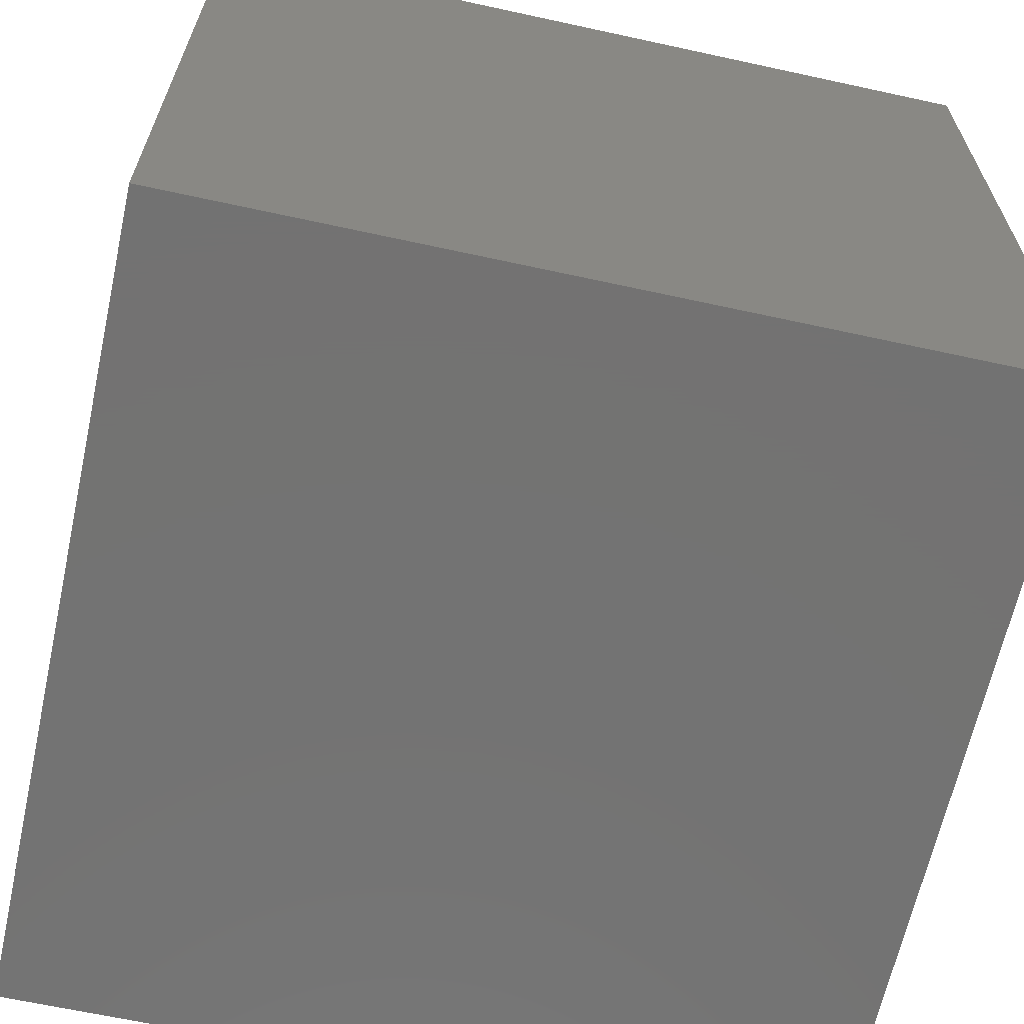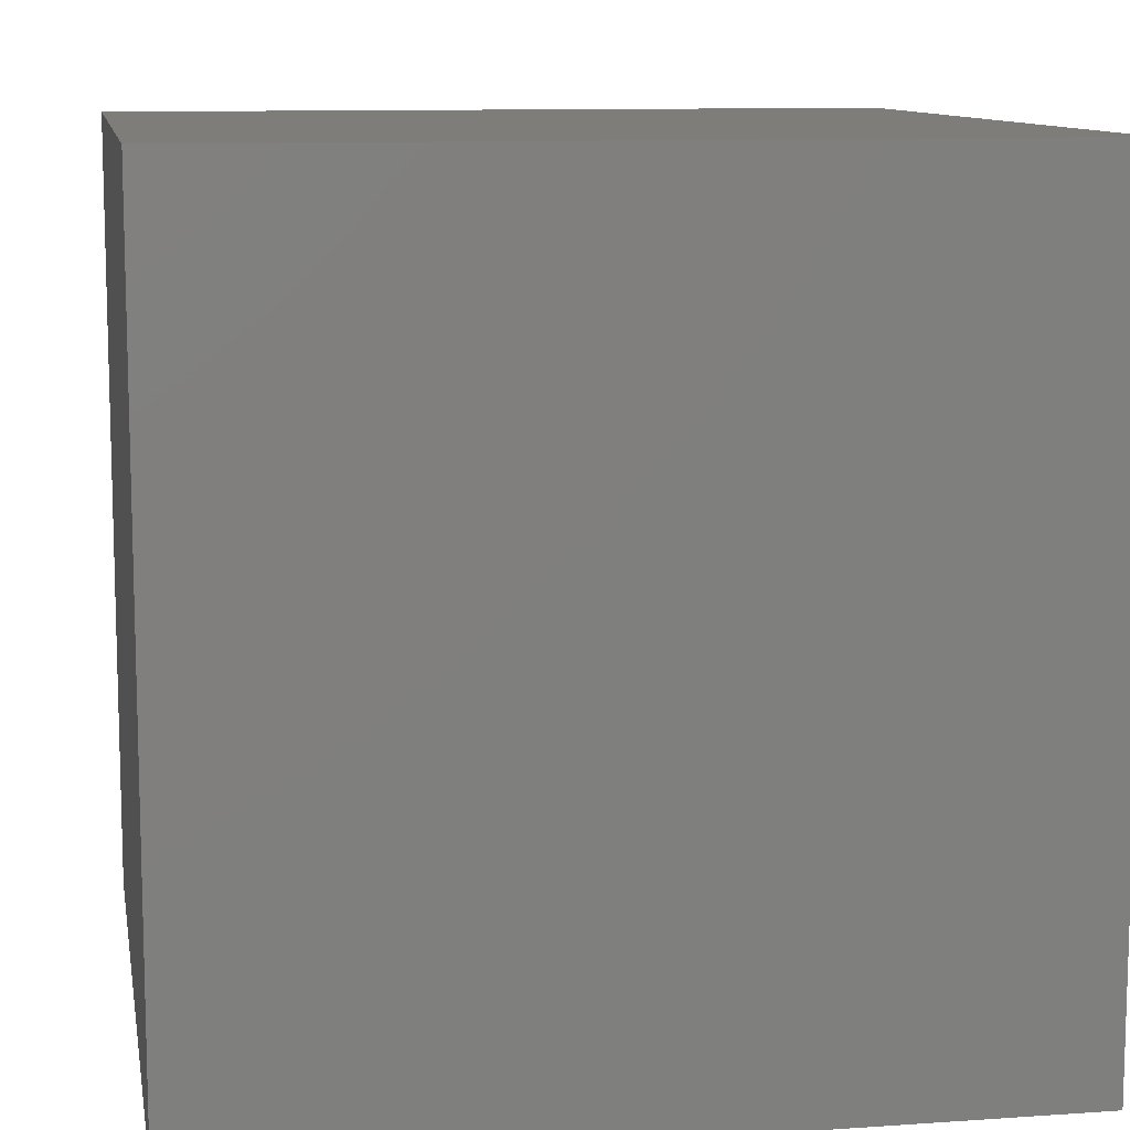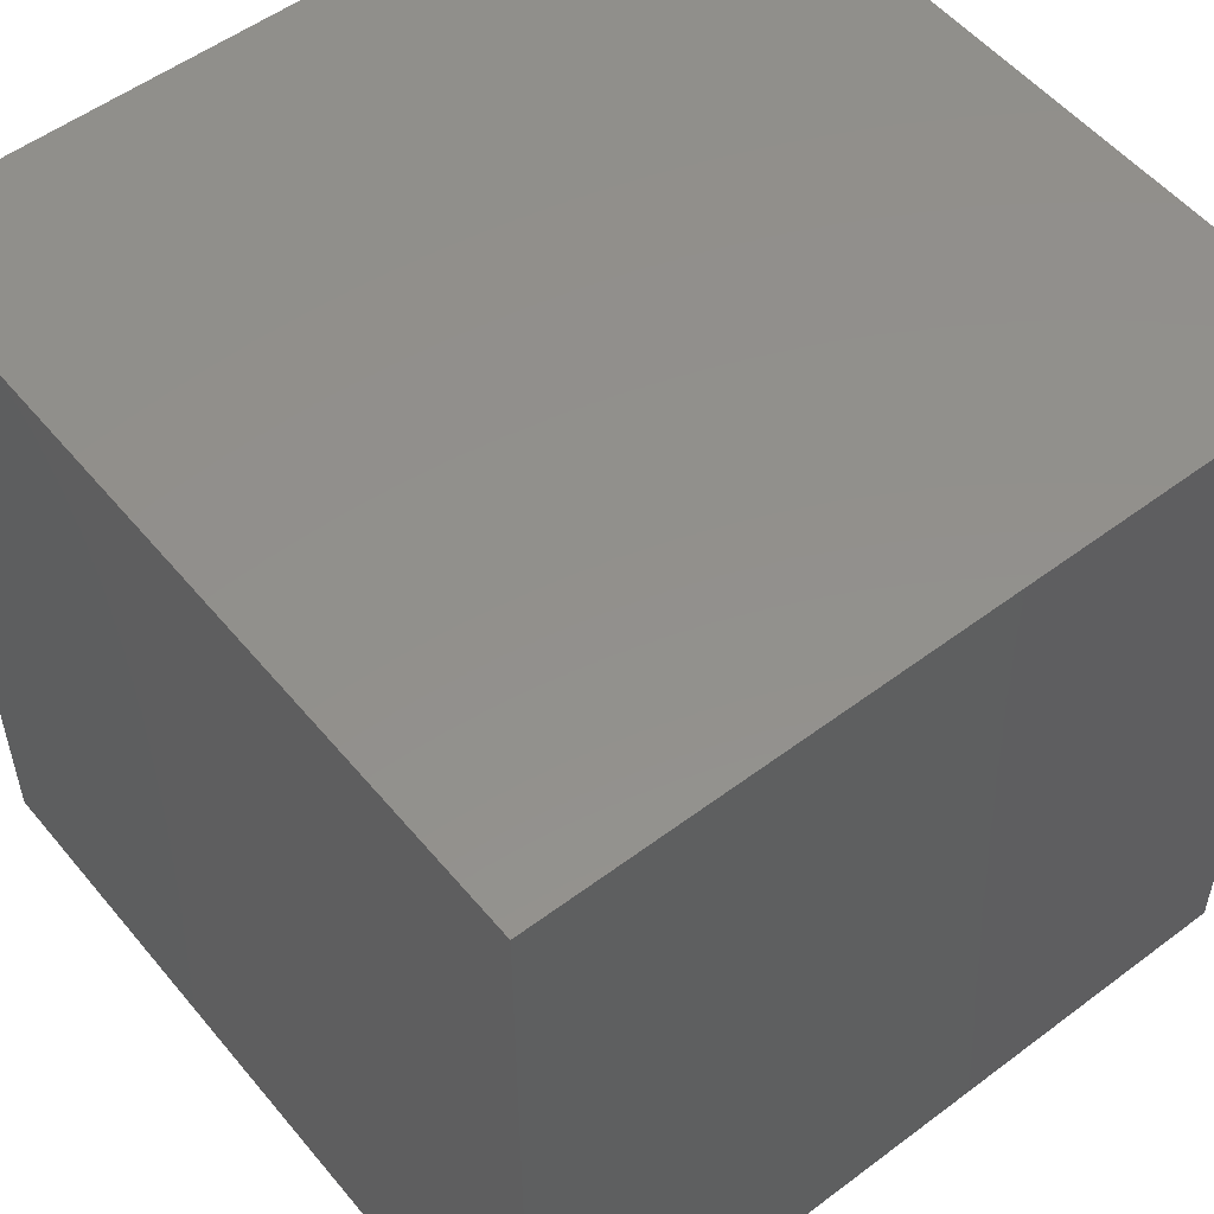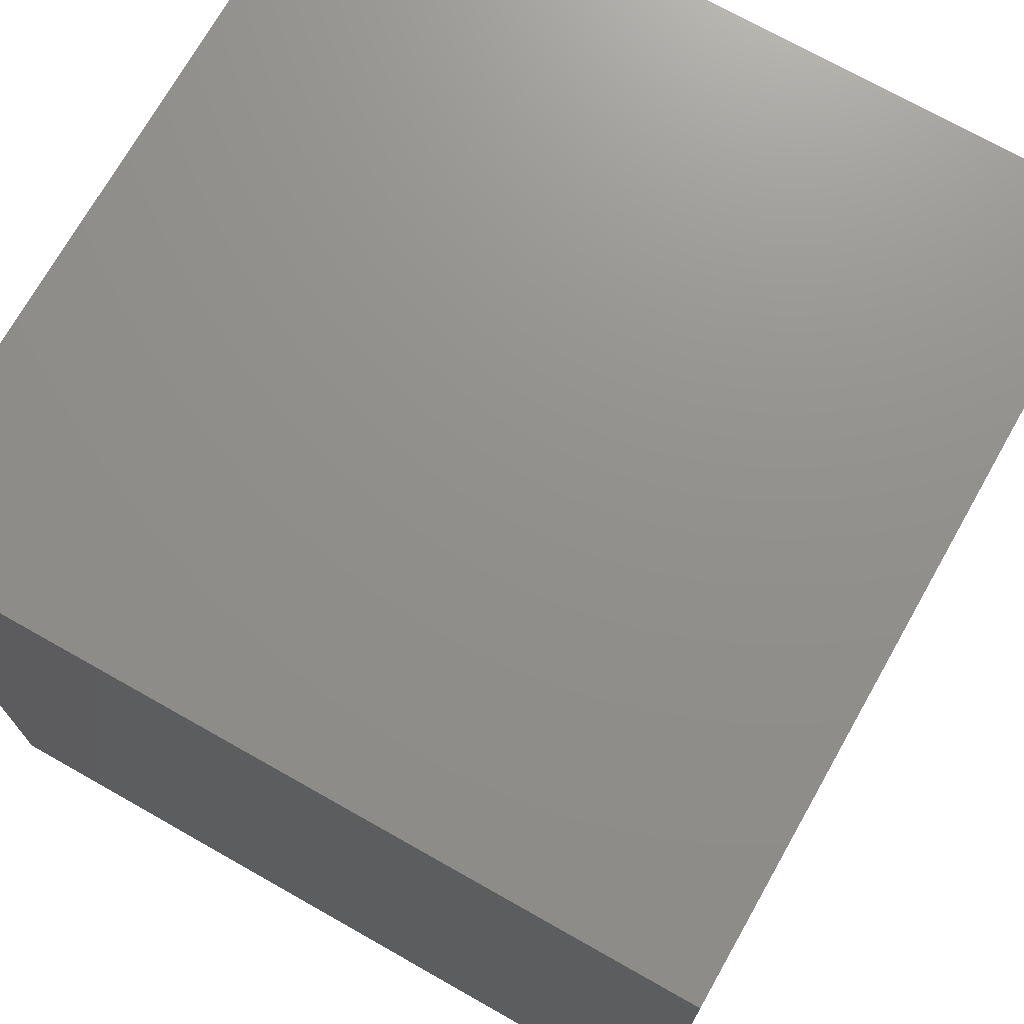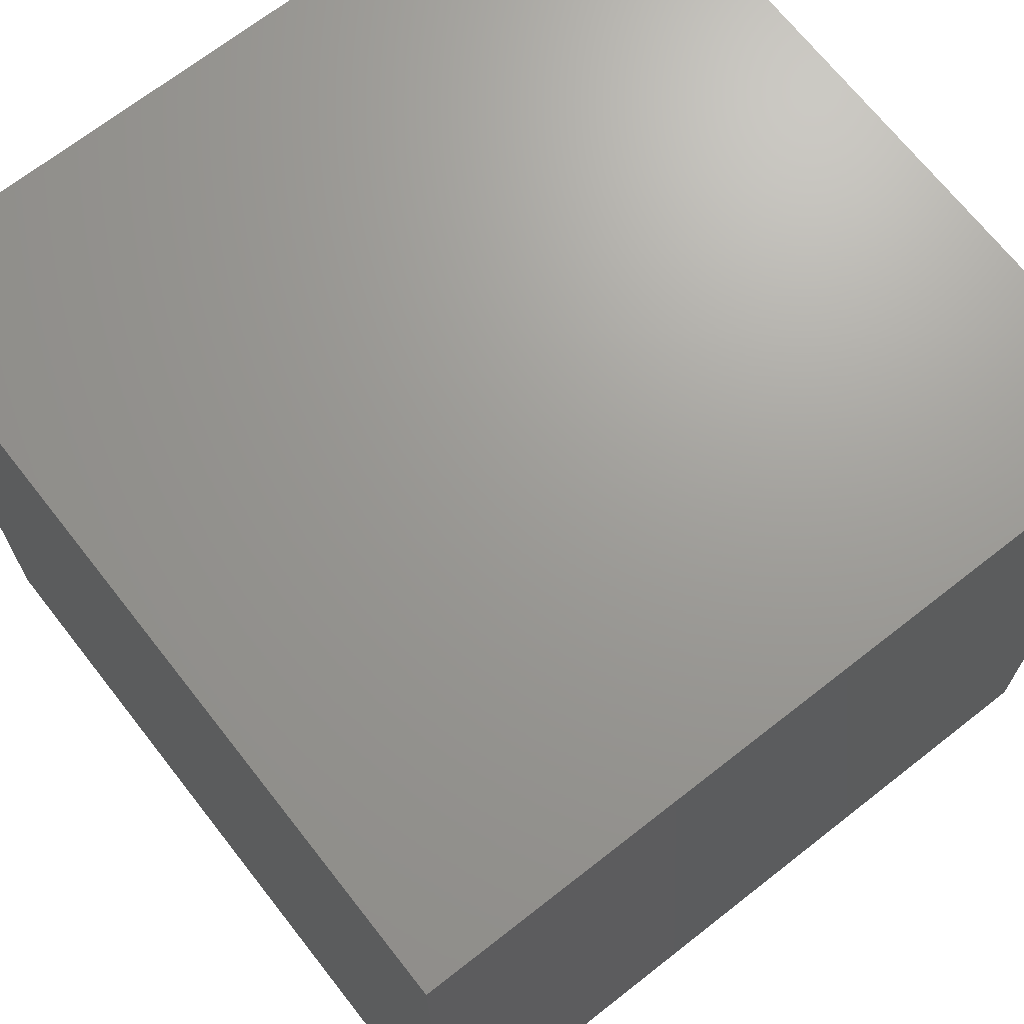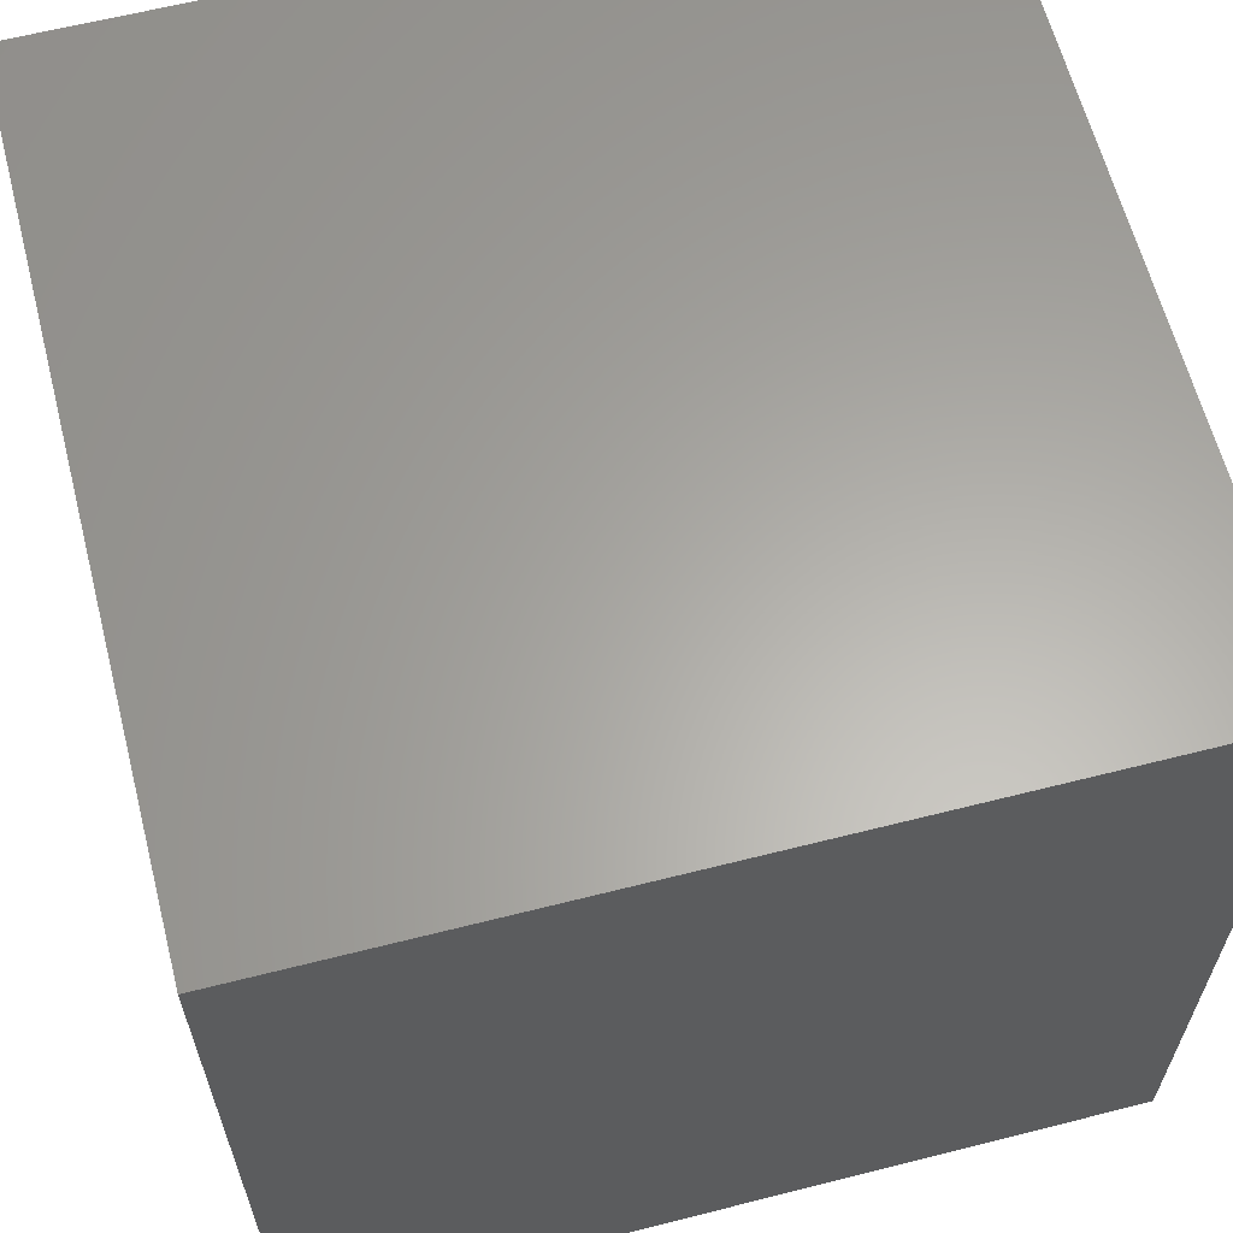
<metadata>
{"format":"stl","ext":"stl","renderer":"f3d","projection":"perspective","resolution":1024,"background":"white","views":[{"elev":-64.9,"azim":-102.4,"up":"+Z"},{"elev":10.5,"azim":-9.9,"up":"+Z"},{"elev":53.5,"azim":51.3,"up":"+Y"},{"elev":72.4,"azim":-60.5,"up":"+Z"},{"elev":69.2,"azim":-128.1,"up":"+Z"},{"elev":62.6,"azim":75.6,"up":"+Y"}]}
</metadata>
<code>
# stl→obj: 8 verts, 12 faces
v 2 -7 -6
v 1 -7 -6
v 2 -8 -6
v 1 -8 -6
v 2 -8 -7
v 1 -8 -7
v 2 -7 -7
v 1 -7 -7
f 1 2 3
f 3 2 4
f 5 6 7
f 7 6 8
f 4 6 3
f 3 6 5
f 2 8 4
f 4 8 6
f 1 7 2
f 2 7 8
f 3 5 1
f 1 5 7

</code>
